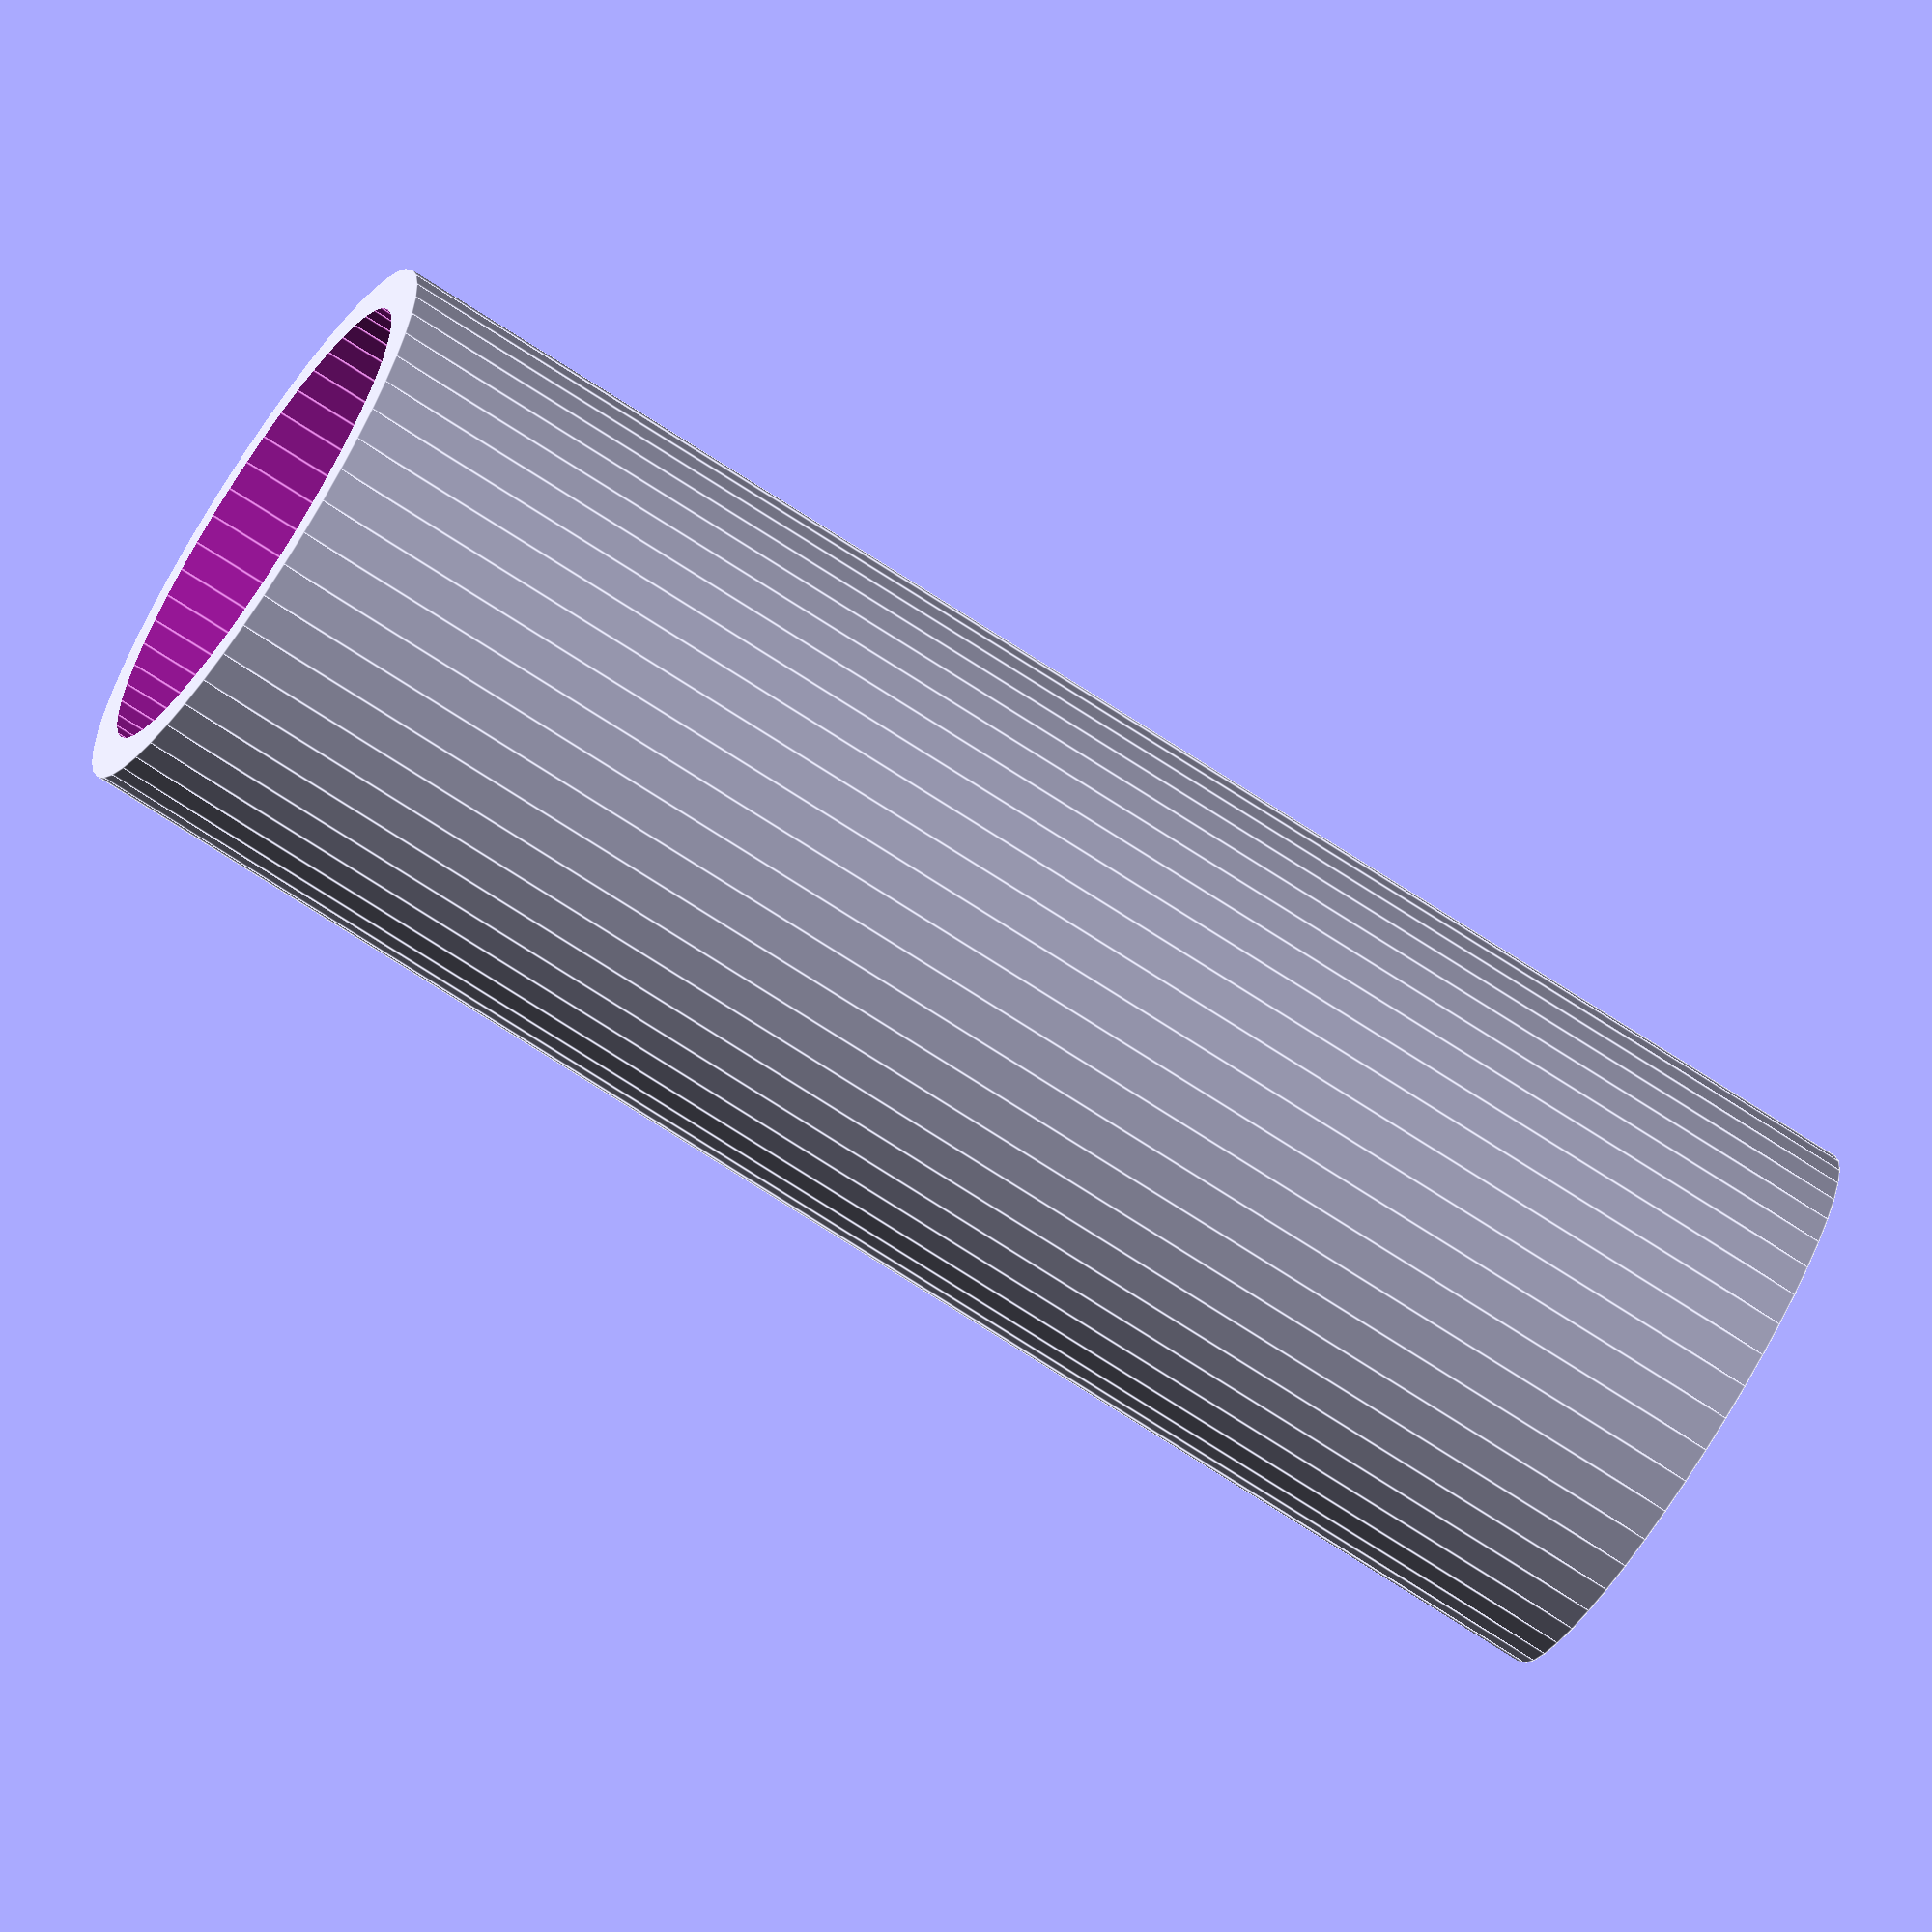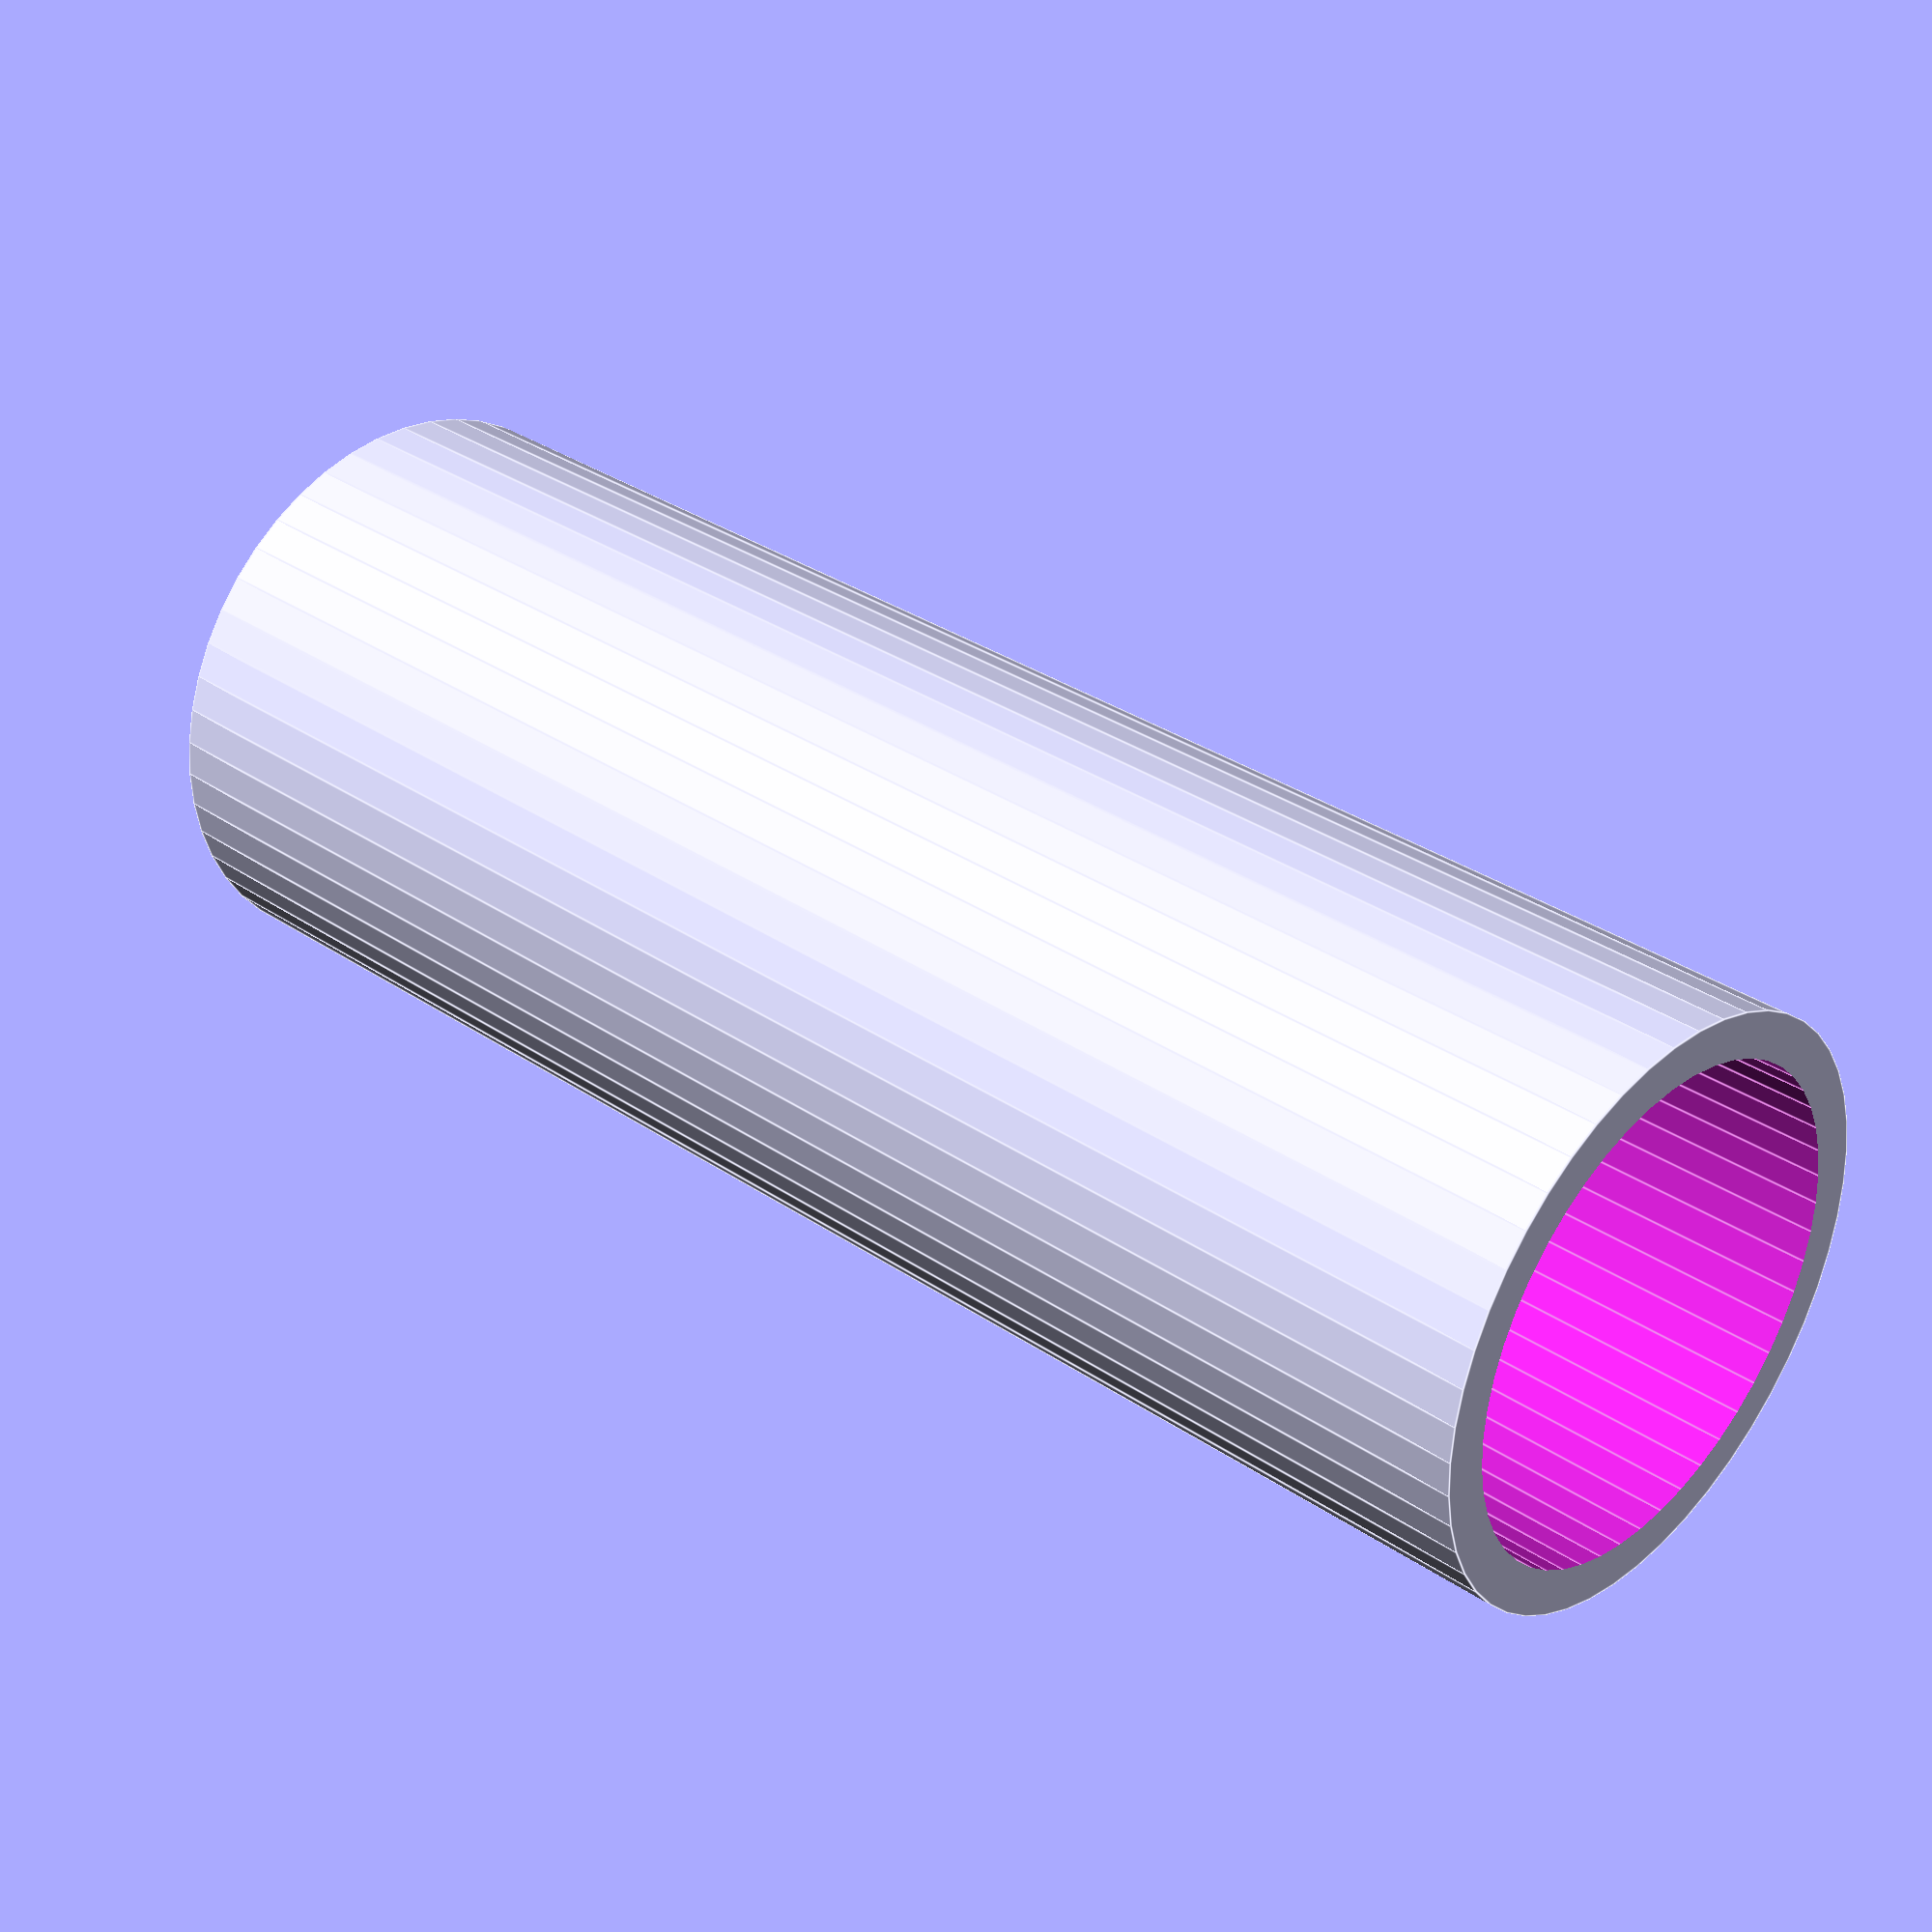
<openscad>
  difference()
      { 
     rotate([0,0,0])
       translate([0,0,0])
          //inside cylinder
      cylinder(r=6.15,h=35, $fn=50); 
      
      //малый диаметр
      rotate([0,0,0])
       translate([0,0,-1])
          //inside cylinder
     cylinder(r=5.2,h=37, $fn=50);     
          
          //нижняя обрезка
  //    rotate([0,0,0])
    //   translate([0,0,-0.1])
          //inside cylinder
     // cylinder(r=5.2,h=15.2, $fn=50);   
        
        //верхняя обрезка
   //   rotate([0,0,0])
   //    translate([0,0,19.9])
          //inside cylinder
  //    cylinder(r=5.2,h=15.2, $fn=50);      
          
          
      }
</openscad>
<views>
elev=253.4 azim=281.3 roll=123.0 proj=o view=edges
elev=146.9 azim=358.5 roll=47.0 proj=p view=edges
</views>
